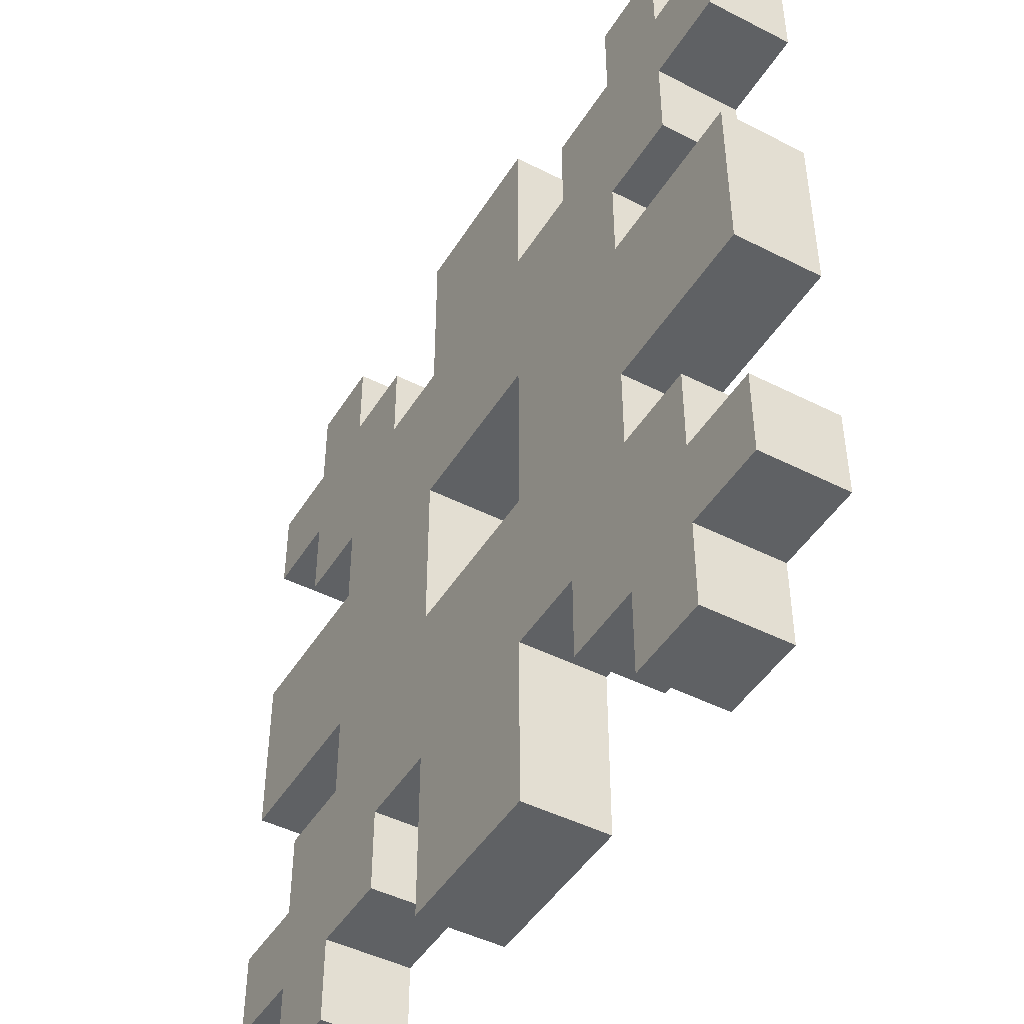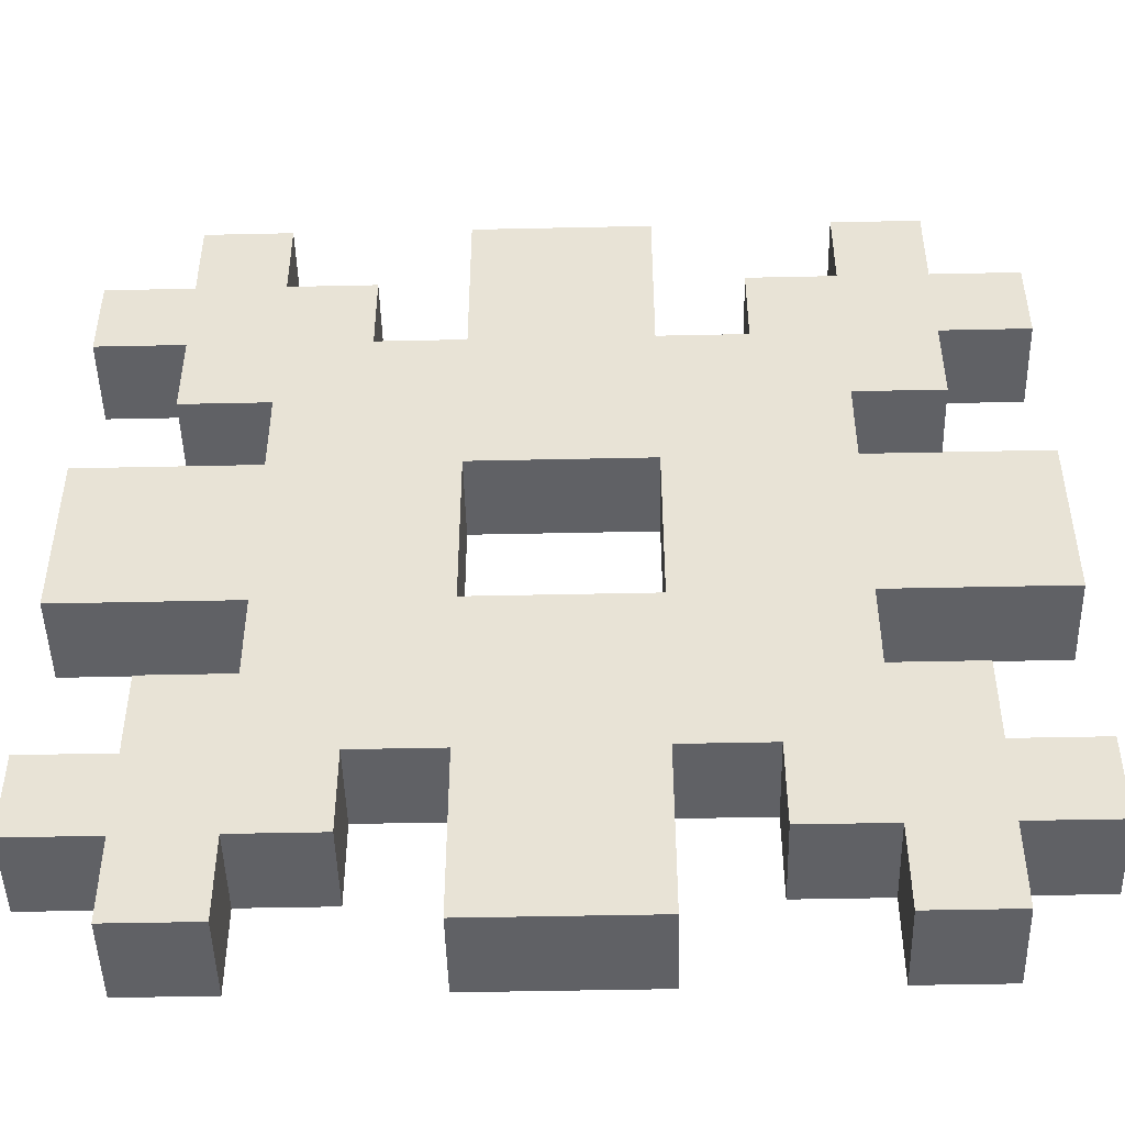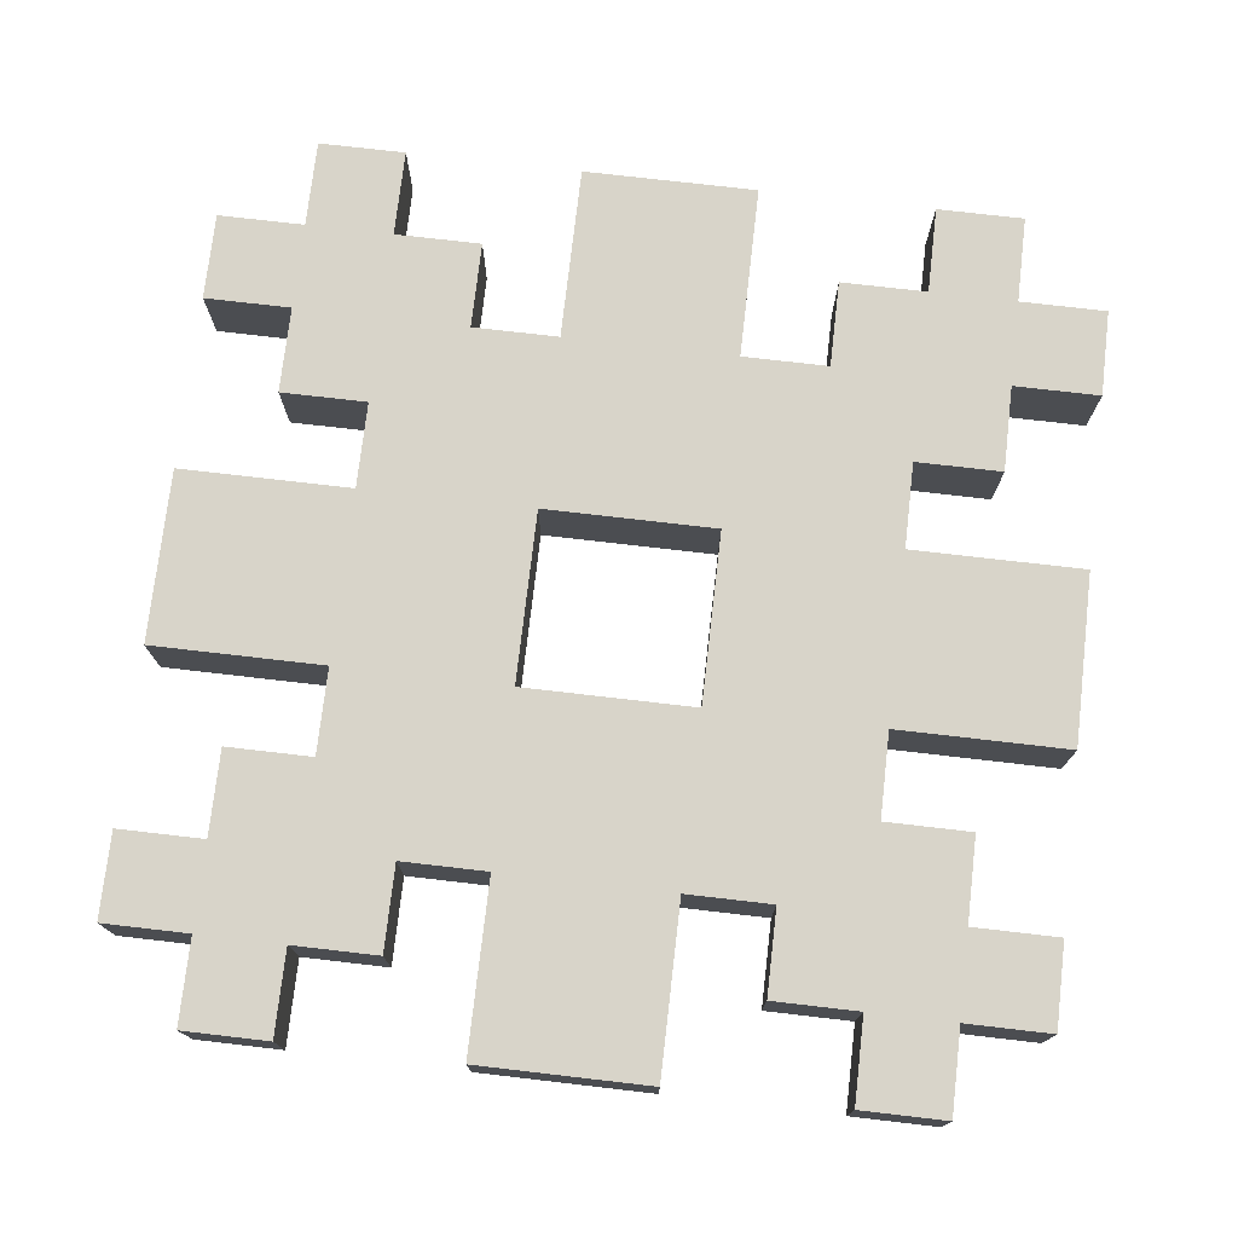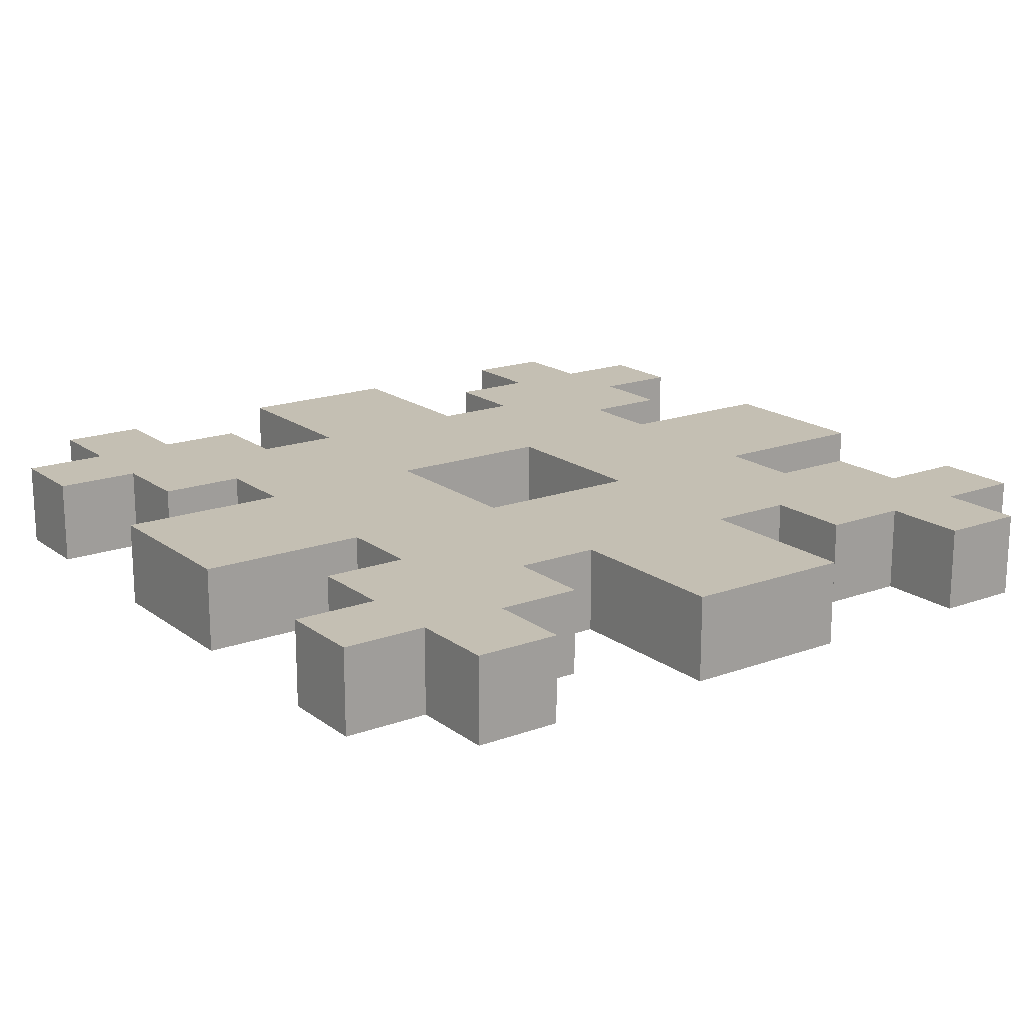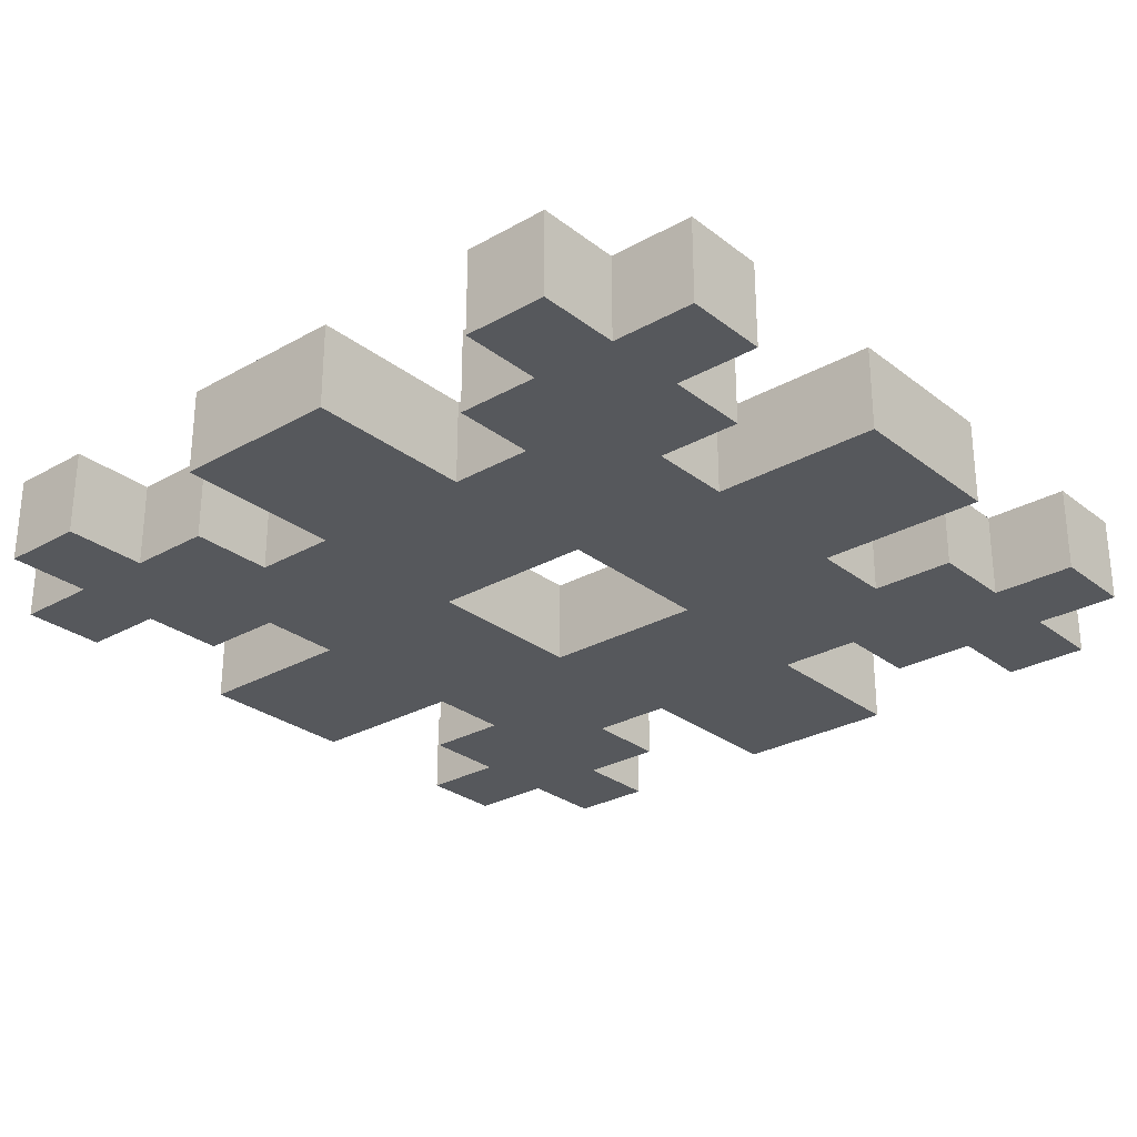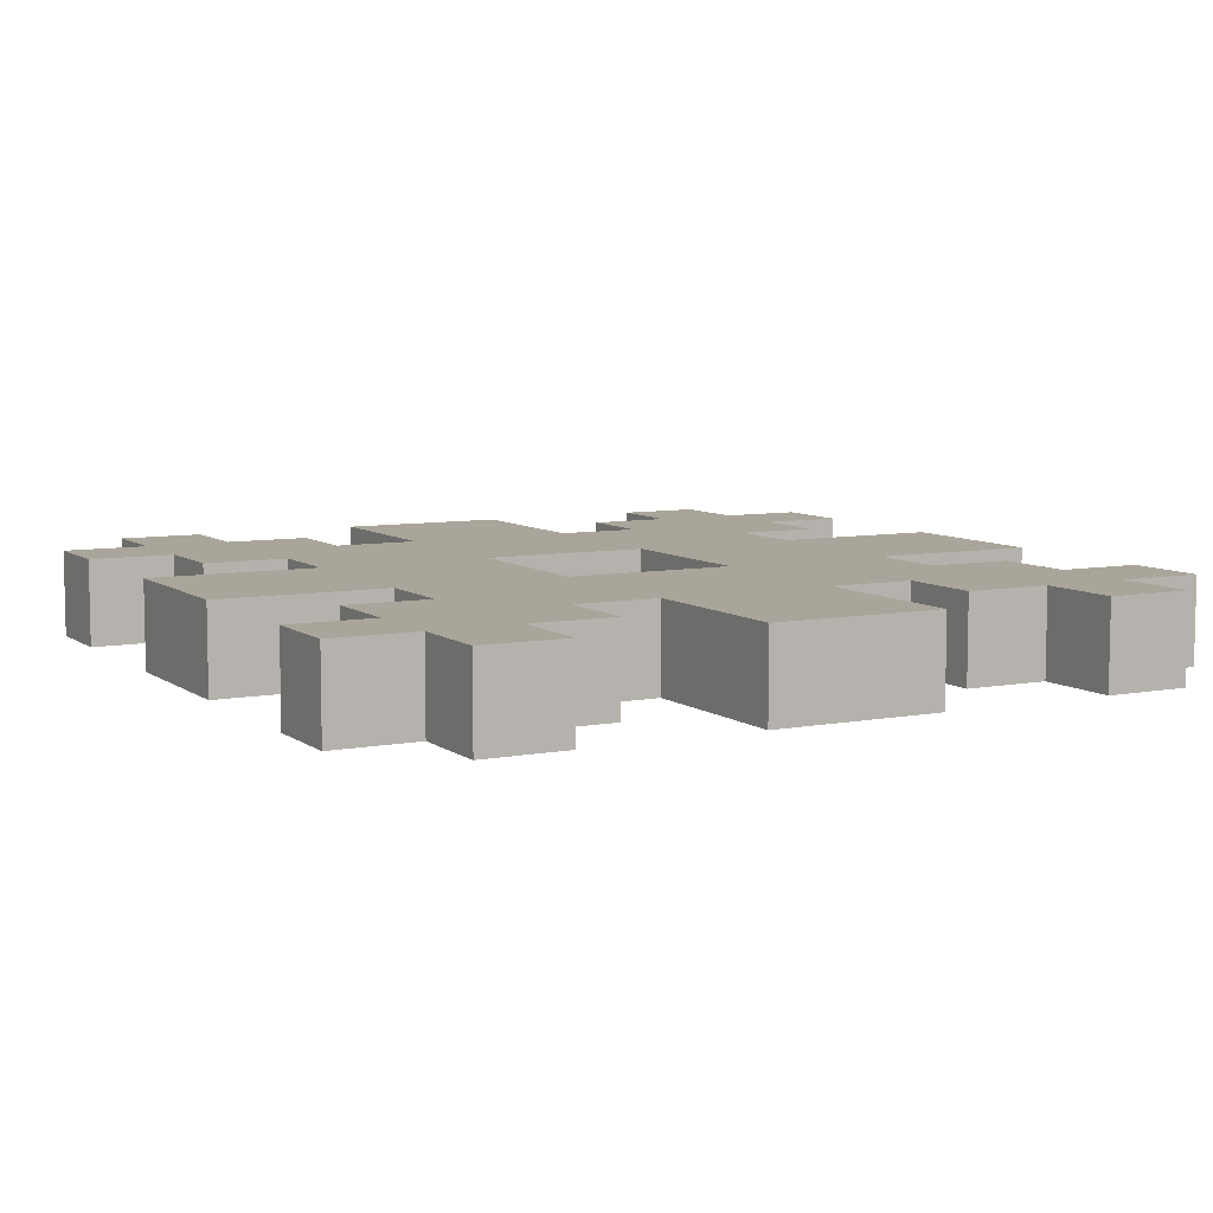
<metadata>
{"format":"obj","ext":"obj","renderer":"f3d","projection":"perspective","resolution":1024,"background":"white","views":[{"elev":-46.2,"azim":59.8,"up":"+Y"},{"elev":-47.6,"azim":-178.6,"up":"+Y"},{"elev":75.2,"azim":96.6,"up":"+Z"},{"elev":17.7,"azim":144.4,"up":"+Z"},{"elev":-27.8,"azim":-139.3,"up":"+Z"},{"elev":7.6,"azim":-28.3,"up":"+Z"}]}
</metadata>
<code>
g gear
v -5 1 -4
v -5 1 -5
v -5 2 -4
v -5 2 -5
v -5 4 -4
v -5 4 -5
v -5 6 -4
v -5 6 -5
v -5 8 -4
v -5 8 -5
v -5 9 -4
v -5 9 -5
v -4 0 -4
v -4 0 -5
v -4 1 -4
v -4 1 -5
v -4 2 -4
v -4 2 -5
v -4 3 -4
v -4 3 -5
v -4 7 -4
v -4 7 -5
v -4 8 -4
v -4 8 -5
v -4 9 -4
v -4 9 -5
v -4 10 -4
v -4 10 -5
v -3 3 -4
v -3 3 -5
v -3 4 -4
v -3 4 -5
v -3 6 -4
v -3 6 -5
v -3 7 -4
v -3 7 -5
v -1 0 -4
v -1 0 -5
v -1 2 -4
v -1 2 -5
v -1 8 -4
v -1 8 -5
v -1 10 -4
v -1 10 -5
v 1 4 -4
v 1 4 -5
v 1 6 -4
v 1 6 -5
v 2 1 -4
v 2 1 -5
v 2 2 -4
v 2 2 -5
v 2 8 -4
v 2 8 -5
v 2 9 -4
v 2 9 -5
v 3 0 -4
v 3 0 -5
v 3 1 -4
v 3 1 -5
v 3 9 -4
v 3 9 -5
v 3 10 -4
v 3 10 -5
v -3 0 -4
v -3 0 -5
v -3 1 -4
v -3 1 -5
v -3 9 -4
v -3 9 -5
v -3 10 -4
v -3 10 -5
v -2 1 -4
v -2 1 -5
v -2 2 -4
v -2 2 -5
v -2 8 -4
v -2 8 -5
v -2 9 -4
v -2 9 -5
v -1 4 -4
v -1 4 -5
v -1 6 -4
v -1 6 -5
v 1 0 -4
v 1 0 -5
v 1 2 -4
v 1 2 -5
v 1 8 -4
v 1 8 -5
v 1 10 -4
v 1 10 -5
v 3 3 -4
v 3 3 -5
v 3 4 -4
v 3 4 -5
v 3 6 -4
v 3 6 -5
v 3 7 -4
v 3 7 -5
v 4 0 -4
v 4 0 -5
v 4 1 -4
v 4 1 -5
v 4 2 -4
v 4 2 -5
v 4 3 -4
v 4 3 -5
v 4 7 -4
v 4 7 -5
v 4 8 -4
v 4 8 -5
v 4 9 -4
v 4 9 -5
v 4 10 -4
v 4 10 -5
v 5 1 -4
v 5 1 -5
v 5 2 -4
v 5 2 -5
v 5 4 -4
v 5 4 -5
v 5 6 -4
v 5 6 -5
v 5 8 -4
v 5 8 -5
v 5 9 -4
v 5 9 -5
v -5 1 -4
v -5 2 -4
v -5 4 -4
v -5 6 -4
v -5 8 -4
v -5 9 -4
v -4 0 -4
v -4 1 -4
v -4 2 -4
v -4 3 -4
v -4 7 -4
v -4 8 -4
v -4 9 -4
v -4 10 -4
v -3 0 -4
v -3 1 -4
v -3 3 -4
v -3 4 -4
v -3 6 -4
v -3 7 -4
v -3 9 -4
v -3 10 -4
v -2 1 -4
v -2 2 -4
v -2 3 -4
v -2 7 -4
v -2 8 -4
v -2 9 -4
v -1 0 -4
v -1 2 -4
v -1 4 -4
v -1 6 -4
v -1 8 -4
v -1 10 -4
v 1 0 -4
v 1 2 -4
v 1 4 -4
v 1 6 -4
v 1 8 -4
v 1 10 -4
v 2 1 -4
v 2 2 -4
v 2 3 -4
v 2 7 -4
v 2 8 -4
v 2 9 -4
v 3 0 -4
v 3 1 -4
v 3 3 -4
v 3 4 -4
v 3 6 -4
v 3 7 -4
v 3 9 -4
v 3 10 -4
v 4 0 -4
v 4 1 -4
v 4 2 -4
v 4 3 -4
v 4 7 -4
v 4 8 -4
v 4 9 -4
v 4 10 -4
v 5 1 -4
v 5 2 -4
v 5 4 -4
v 5 6 -4
v 5 8 -4
v 5 9 -4
v -5 1 -5
v -5 2 -5
v -5 4 -5
v -5 6 -5
v -5 8 -5
v -5 9 -5
v -4 0 -5
v -4 1 -5
v -4 2 -5
v -4 3 -5
v -4 7 -5
v -4 8 -5
v -4 9 -5
v -4 10 -5
v -3 0 -5
v -3 1 -5
v -3 3 -5
v -3 4 -5
v -3 6 -5
v -3 7 -5
v -3 9 -5
v -3 10 -5
v -2 1 -5
v -2 2 -5
v -2 3 -5
v -2 7 -5
v -2 8 -5
v -2 9 -5
v -1 0 -5
v -1 2 -5
v -1 4 -5
v -1 6 -5
v -1 8 -5
v -1 10 -5
v 1 0 -5
v 1 2 -5
v 1 4 -5
v 1 6 -5
v 1 8 -5
v 1 10 -5
v 2 1 -5
v 2 2 -5
v 2 3 -5
v 2 7 -5
v 2 8 -5
v 2 9 -5
v 3 0 -5
v 3 1 -5
v 3 3 -5
v 3 4 -5
v 3 6 -5
v 3 7 -5
v 3 9 -5
v 3 10 -5
v 4 0 -5
v 4 1 -5
v 4 2 -5
v 4 3 -5
v 4 7 -5
v 4 8 -5
v 4 9 -5
v 4 10 -5
v 5 1 -5
v 5 2 -5
v 5 4 -5
v 5 6 -5
v 5 8 -5
v 5 9 -5
v -4 0 -4
v -3 0 -4
v -1 0 -4
v 1 0 -4
v 3 0 -4
v 4 0 -4
v -4 0 -5
v -3 0 -5
v -1 0 -5
v 1 0 -5
v 3 0 -5
v 4 0 -5
v -5 1 -4
v -4 1 -4
v -3 1 -4
v -2 1 -4
v 2 1 -4
v 3 1 -4
v 4 1 -4
v 5 1 -4
v -5 1 -5
v -4 1 -5
v -3 1 -5
v -2 1 -5
v 2 1 -5
v 3 1 -5
v 4 1 -5
v 5 1 -5
v -2 2 -4
v -1 2 -4
v 1 2 -4
v 2 2 -4
v -2 2 -5
v -1 2 -5
v 1 2 -5
v 2 2 -5
v -5 4 -4
v -3 4 -4
v 3 4 -4
v 5 4 -4
v -5 4 -5
v -3 4 -5
v 3 4 -5
v 5 4 -5
v -1 6 -4
v 1 6 -4
v -1 6 -5
v 1 6 -5
v -4 7 -4
v -3 7 -4
v 3 7 -4
v 4 7 -4
v -4 7 -5
v -3 7 -5
v 3 7 -5
v 4 7 -5
v -5 8 -4
v -4 8 -4
v 4 8 -4
v 5 8 -4
v -5 8 -5
v -4 8 -5
v 4 8 -5
v 5 8 -5
v -5 2 -4
v -4 2 -4
v 4 2 -4
v 5 2 -4
v -5 2 -5
v -4 2 -5
v 4 2 -5
v 5 2 -5
v -4 3 -4
v -3 3 -4
v 3 3 -4
v 4 3 -4
v -4 3 -5
v -3 3 -5
v 3 3 -5
v 4 3 -5
v -1 4 -4
v 1 4 -4
v -1 4 -5
v 1 4 -5
v -5 6 -4
v -3 6 -4
v 3 6 -4
v 5 6 -4
v -5 6 -5
v -3 6 -5
v 3 6 -5
v 5 6 -5
v -2 8 -4
v -1 8 -4
v 1 8 -4
v 2 8 -4
v -2 8 -5
v -1 8 -5
v 1 8 -5
v 2 8 -5
v -5 9 -4
v -4 9 -4
v -3 9 -4
v -2 9 -4
v 2 9 -4
v 3 9 -4
v 4 9 -4
v 5 9 -4
v -5 9 -5
v -4 9 -5
v -3 9 -5
v -2 9 -5
v 2 9 -5
v 3 9 -5
v 4 9 -5
v 5 9 -5
v -4 10 -4
v -3 10 -4
v -1 10 -4
v 1 10 -4
v 3 10 -4
v 4 10 -4
v -4 10 -5
v -3 10 -5
v -1 10 -5
v 1 10 -5
v 3 10 -5
v 4 10 -5
f 3 2 1
f 4 2 3
f 7 6 5
f 8 6 7
f 11 10 9
f 12 10 11
f 15 14 13
f 16 14 15
f 19 18 17
f 20 18 19
f 23 22 21
f 24 22 23
f 27 26 25
f 28 26 27
f 31 30 29
f 32 30 31
f 35 34 33
f 36 34 35
f 39 38 37
f 40 38 39
f 43 42 41
f 44 42 43
f 47 46 45
f 48 46 47
f 51 50 49
f 52 50 51
f 55 54 53
f 56 54 55
f 59 58 57
f 60 58 59
f 63 62 61
f 64 62 63
f 65 66 67
f 67 66 68
f 69 70 71
f 71 70 72
f 73 74 75
f 75 74 76
f 77 78 79
f 79 78 80
f 81 82 83
f 83 82 84
f 85 86 87
f 87 86 88
f 89 90 91
f 91 90 92
f 93 94 95
f 95 94 96
f 97 98 99
f 99 98 100
f 101 102 103
f 103 102 104
f 105 106 107
f 107 106 108
f 109 110 111
f 111 110 112
f 113 114 115
f 115 114 116
f 117 118 119
f 119 118 120
f 121 122 123
f 123 122 124
f 125 126 127
f 127 126 128
f 136 130 129
f 137 130 136
f 140 134 133
f 141 134 140
f 143 138 137
f 143 136 135
f 143 137 136
f 144 138 143
f 145 138 144
f 146 132 131
f 147 132 146
f 148 142 141
f 148 141 140
f 148 140 139
f 149 142 148
f 150 142 149
f 151 147 146
f 151 145 144
f 151 149 148
f 151 148 147
f 151 146 145
f 152 149 151
f 153 149 152
f 154 149 153
f 155 149 154
f 156 149 155
f 158 153 152
f 159 154 153
f 160 154 159
f 161 155 154
f 163 158 157
f 164 153 158
f 164 158 163
f 165 159 153
f 166 154 160
f 167 161 154
f 167 162 161
f 168 162 167
f 170 153 164
f 171 166 165
f 171 165 153
f 171 153 170
f 172 154 166
f 172 166 171
f 172 167 154
f 173 167 172
f 176 170 169
f 176 174 173
f 176 173 172
f 176 172 171
f 176 171 170
f 177 174 176
f 178 174 177
f 179 174 178
f 180 174 179
f 181 174 180
f 183 176 175
f 183 177 176
f 184 177 183
f 185 177 184
f 186 177 185
f 187 182 181
f 187 181 180
f 188 182 187
f 189 182 188
f 190 182 189
f 191 185 184
f 192 185 191
f 193 179 178
f 194 179 193
f 195 189 188
f 196 189 195
f 197 198 204
f 204 198 205
f 201 202 208
f 208 202 209
f 205 206 211
f 203 204 211
f 204 205 211
f 211 206 212
f 212 206 213
f 199 200 214
f 214 200 215
f 209 210 216
f 208 209 216
f 207 208 216
f 216 210 217
f 217 210 218
f 214 215 219
f 212 213 219
f 216 217 219
f 215 216 219
f 213 214 219
f 219 217 220
f 220 217 221
f 221 217 222
f 222 217 223
f 223 217 224
f 220 221 226
f 221 222 227
f 227 222 228
f 222 223 229
f 225 226 231
f 226 221 232
f 231 226 232
f 221 227 233
f 228 222 234
f 222 229 235
f 229 230 235
f 235 230 236
f 232 221 238
f 233 234 239
f 221 233 239
f 238 221 239
f 234 222 240
f 239 234 240
f 222 235 240
f 240 235 241
f 237 238 244
f 241 242 244
f 240 241 244
f 239 240 244
f 238 239 244
f 244 242 245
f 245 242 246
f 246 242 247
f 247 242 248
f 248 242 249
f 243 244 251
f 244 245 251
f 251 245 252
f 252 245 253
f 253 245 254
f 249 250 255
f 248 249 255
f 255 250 256
f 256 250 257
f 257 250 258
f 252 253 259
f 259 253 260
f 246 247 261
f 261 247 262
f 256 257 263
f 263 257 264
f 271 266 265
f 272 266 271
f 273 268 267
f 274 268 273
f 275 270 269
f 276 270 275
f 285 278 277
f 286 278 285
f 287 280 279
f 288 280 287
f 289 282 281
f 290 282 289
f 291 284 283
f 292 284 291
f 297 294 293
f 298 294 297
f 299 296 295
f 300 296 299
f 305 302 301
f 306 302 305
f 307 304 303
f 308 304 307
f 311 310 309
f 312 310 311
f 317 314 313
f 318 314 317
f 319 316 315
f 320 316 319
f 325 322 321
f 326 322 325
f 327 324 323
f 328 324 327
f 329 330 333
f 333 330 334
f 331 332 335
f 335 332 336
f 337 338 341
f 341 338 342
f 339 340 343
f 343 340 344
f 345 346 347
f 347 346 348
f 349 350 353
f 353 350 354
f 351 352 355
f 355 352 356
f 357 358 361
f 361 358 362
f 359 360 363
f 363 360 364
f 365 366 373
f 373 366 374
f 367 368 375
f 375 368 376
f 369 370 377
f 377 370 378
f 371 372 379
f 379 372 380
f 381 382 387
f 387 382 388
f 383 384 389
f 389 384 390
f 385 386 391
f 391 386 392

</code>
